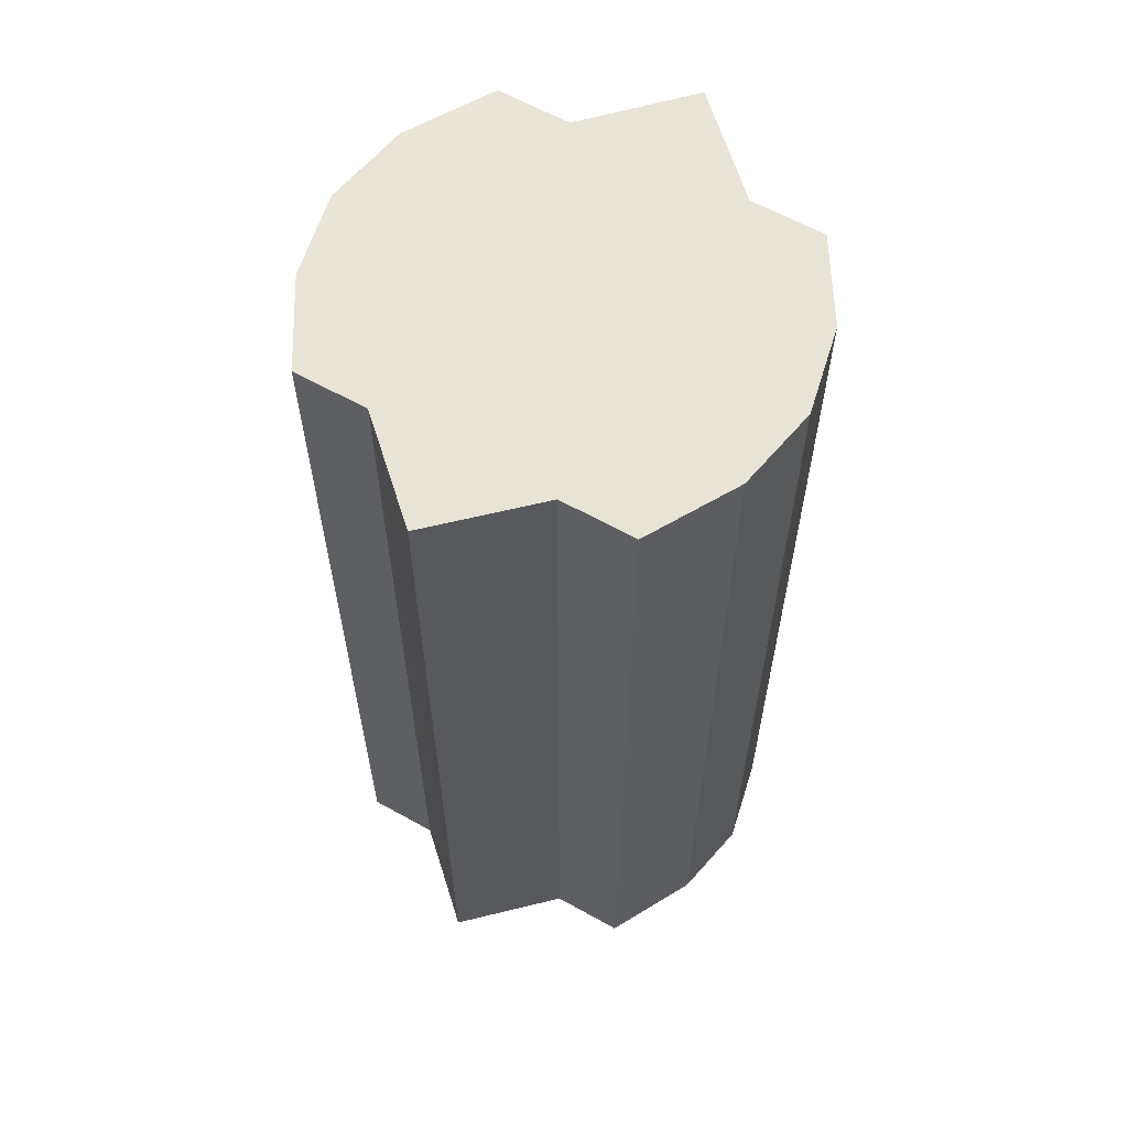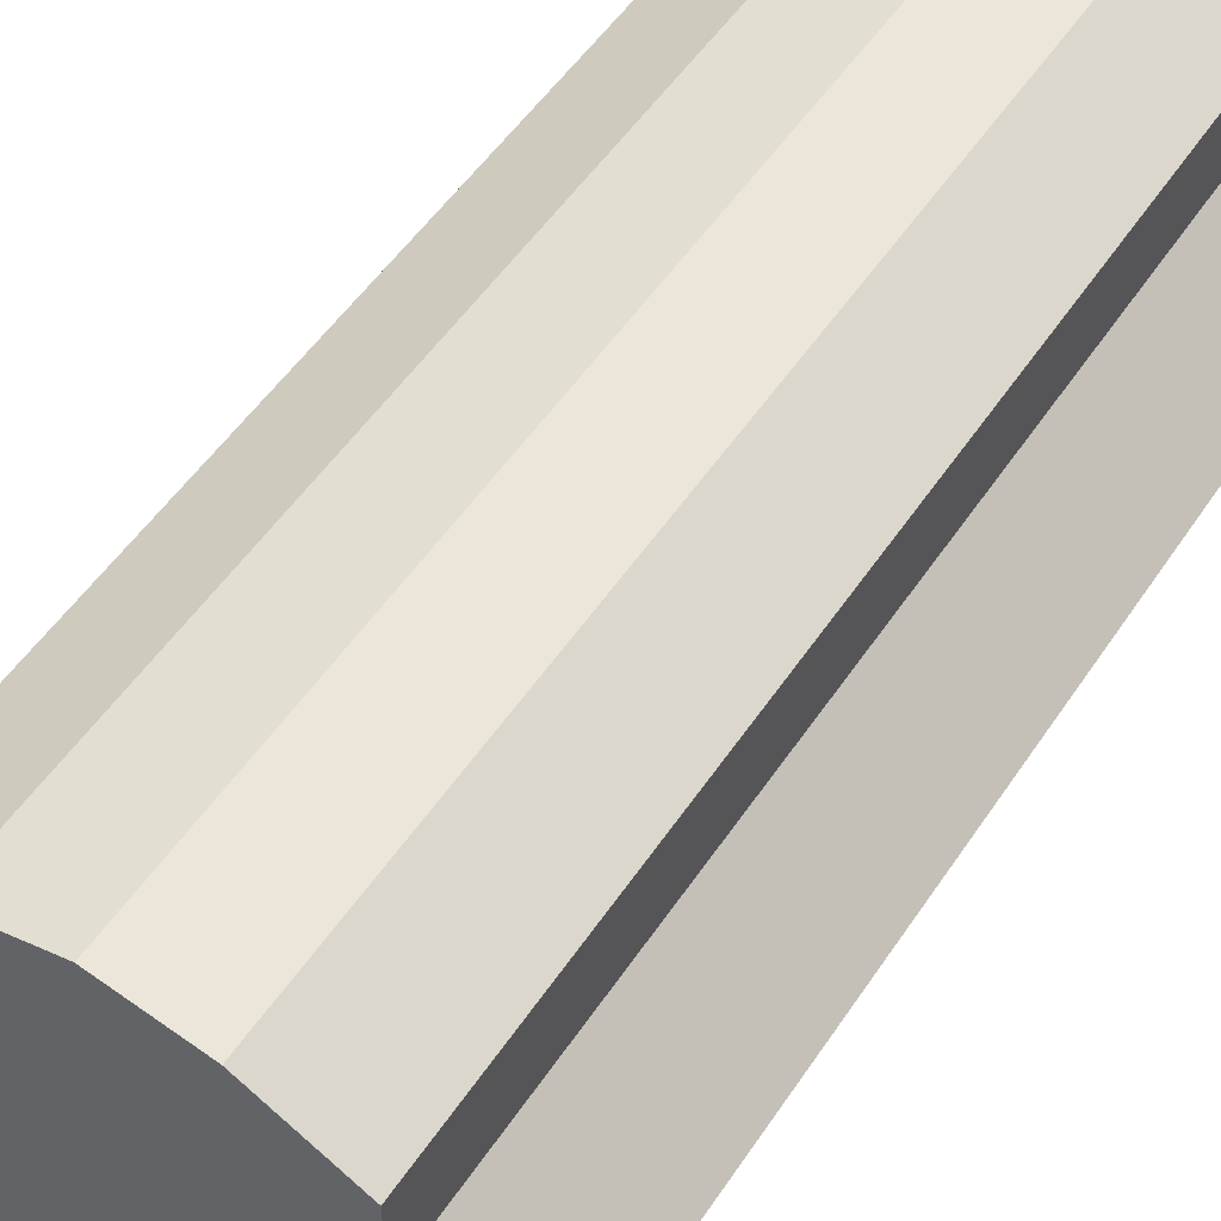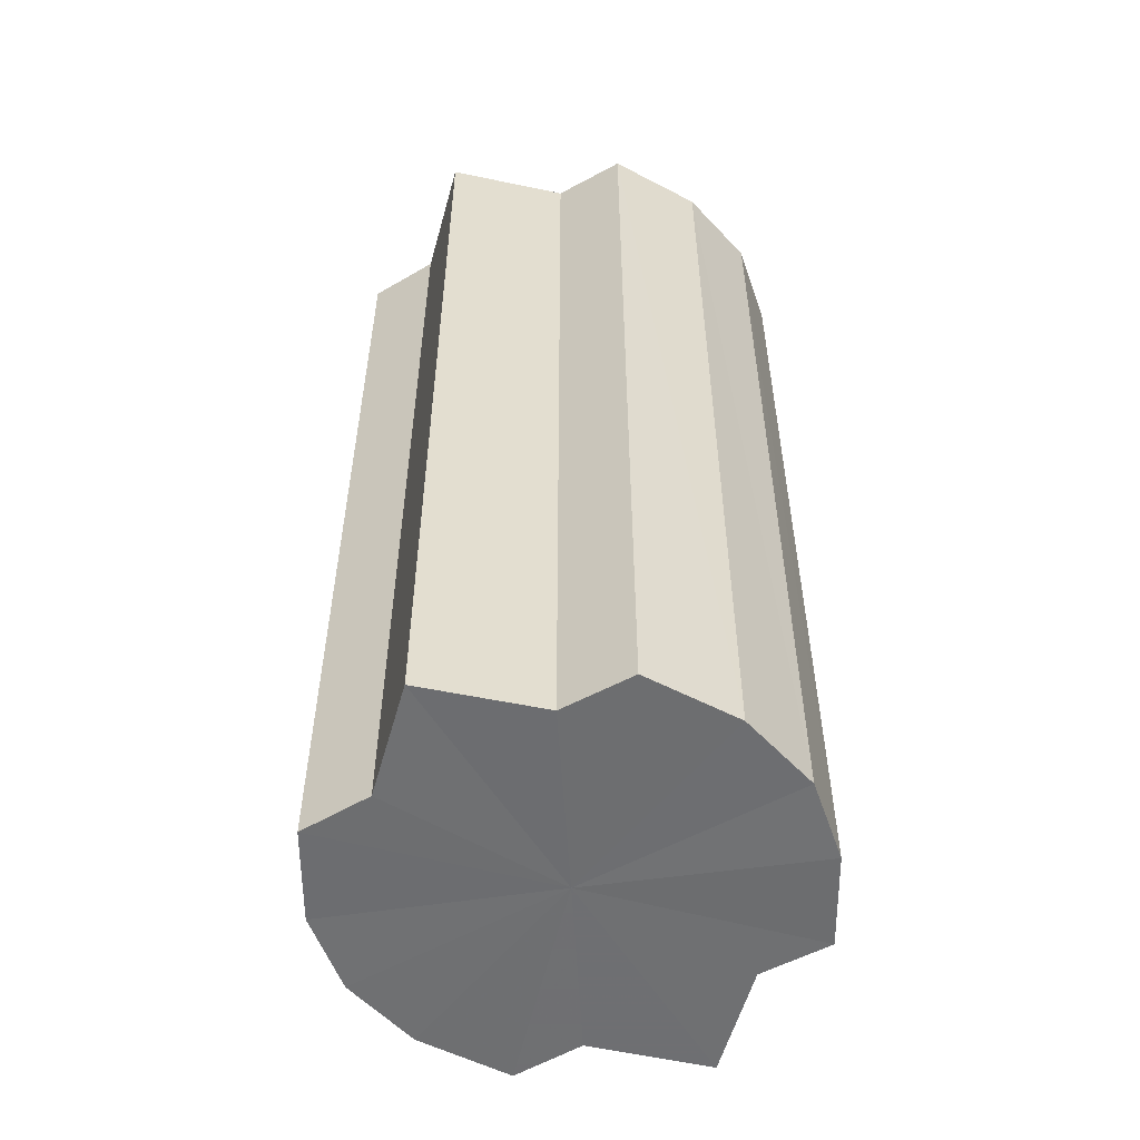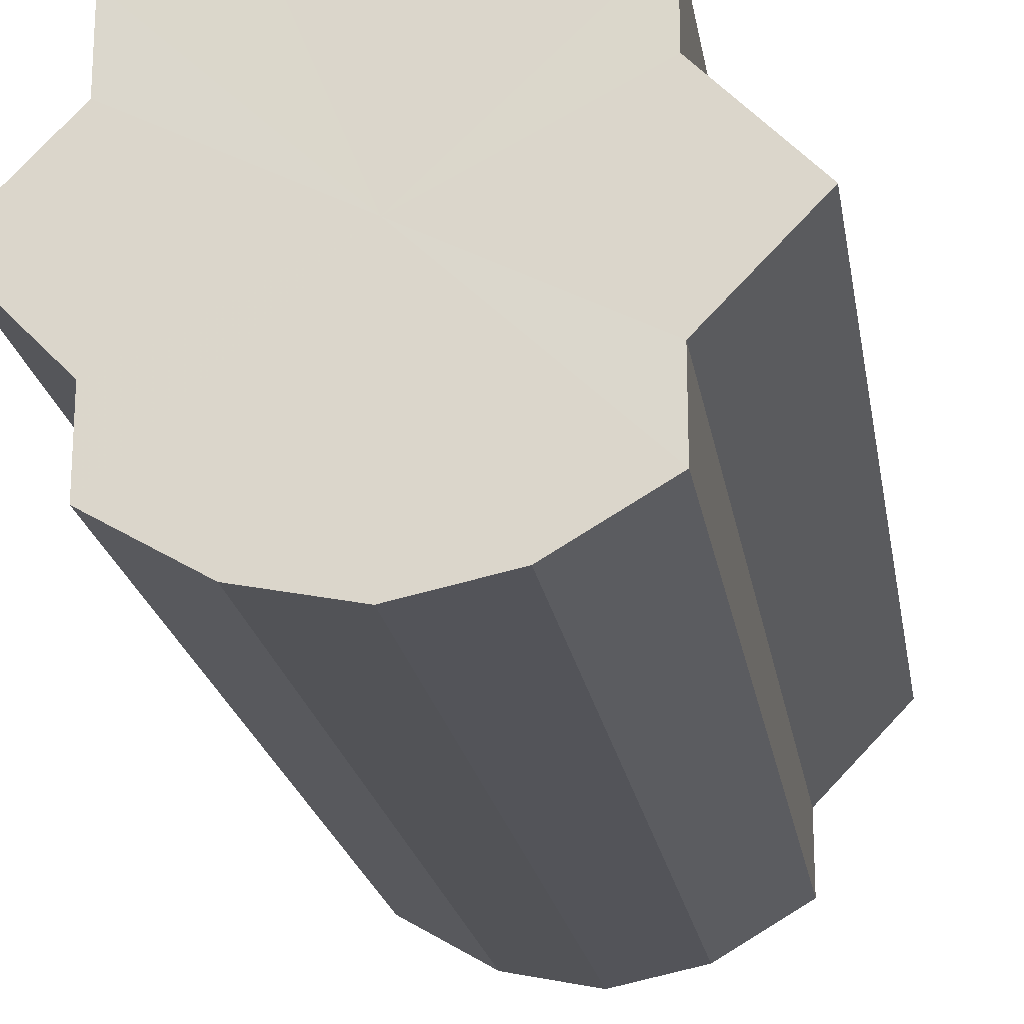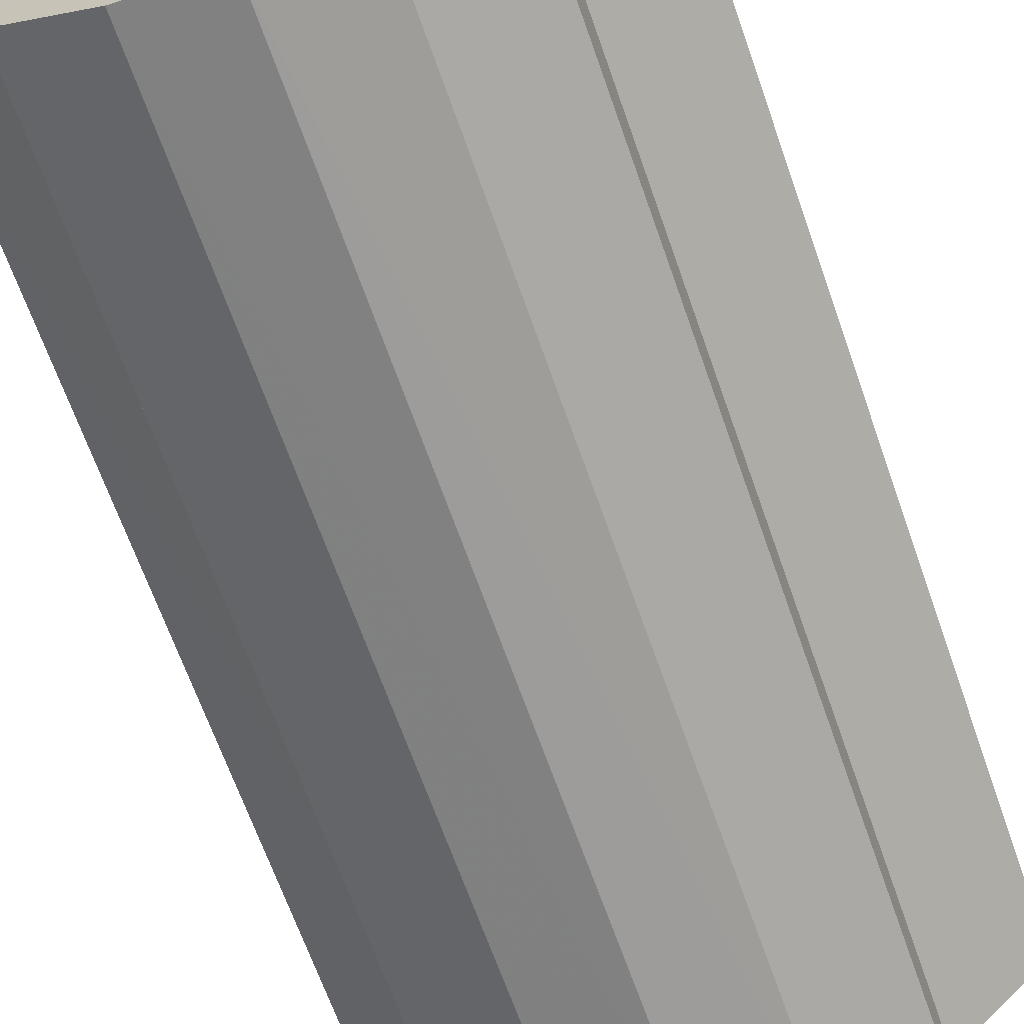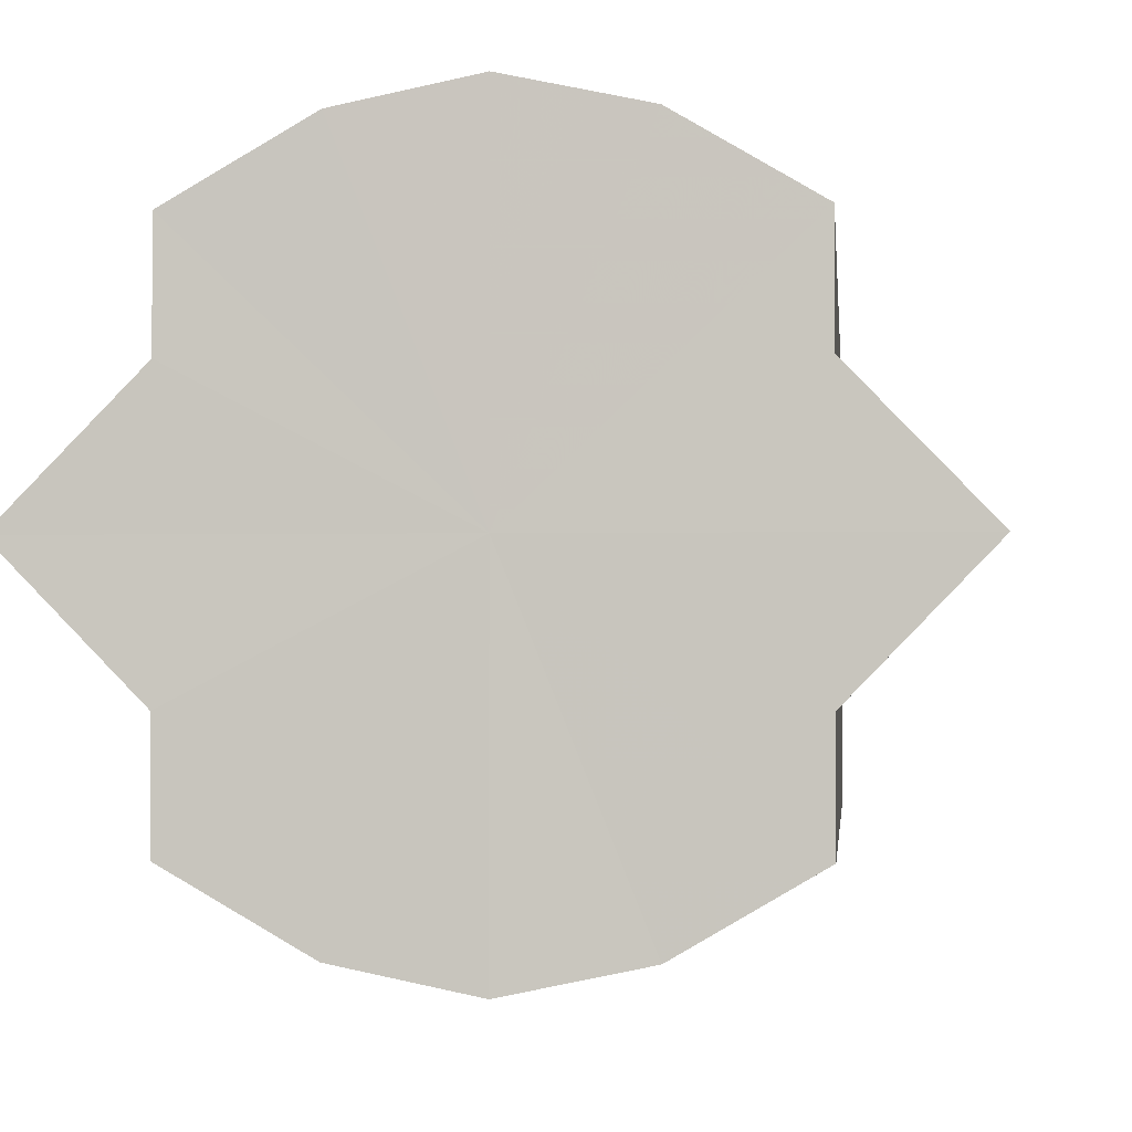
<metadata>
{"format":"obj","ext":"obj","renderer":"f3d","projection":"perspective","resolution":1024,"background":"white","views":[{"elev":61.7,"azim":-61.0,"up":"+Y"},{"elev":51.3,"azim":32.5,"up":"+Z"},{"elev":-54.7,"azim":120.8,"up":"+Y"},{"elev":-21.0,"azim":-170.9,"up":"+Z"},{"elev":-66.2,"azim":-160.7,"up":"+Z"},{"elev":-2.0,"azim":-175.4,"up":"+Z"}]}
</metadata>
<code>
o 27754
v 2234 1885 8.948
v 2234 1885 8.958
v 2234 1885 8.948
v 2234 1885 8.967
v 2234 1885 8.958
v 2234 1885 8.958
v 2234 1885 8.958
v 2234 1885 8.973
v 2234 1885 8.967
v 2234 1885 8.975
v 2234 1885 8.973
v 2234 1885 8.967
v 2234 1885 8.967
v 2234 1885 8.973
v 2234 1885 8.975
v 2234 1885 8.967
v 2234 1885 8.973
v 2234 1885 8.973
v 2234 1885 8.973
v 2234 1885 8.958
v 2234 1885 8.967
v 2234 1885 8.948
v 2234 1885 8.958
v 2234 1885 8.975
v 2234 1885 8.975
v 2234 1885 8.973
v 2234 1885 8.973
v 2234 1885 8.967
v 2234 1885 8.967
v 2234 1885 8.958
v 2234 1885 8.958
v 2234 1885 8.948
v 2234 1885 8.948
v 2234 1885 8.948
v 2234 1885 8.958
v 2234 1885 8.938
v 2234 1885 8.967
v 2234 1885 8.929
v 2234 1885 8.973
v 2234 1885 8.923
v 2234 1885 8.975
v 2234 1885 8.921
v 2234 1885 8.973
v 2234 1885 8.923
v 2234 1885 8.967
v 2234 1885 8.929
v 2234 1885 8.958
v 2234 1885 8.938
v 2234 1885 8.948
v 2234 1885 8.938
v 2234 1885 8.948
v 2234 1885 8.929
v 2234 1885 8.938
v 2234 1885 8.923
v 2234 1885 8.929
v 2234 1885 8.921
v 2234 1885 8.923
v 2234 1885 8.923
v 2234 1885 8.921
v 2234 1885 8.929
v 2234 1885 8.923
v 2234 1885 8.938
v 2234 1885 8.929
v 2234 1885 8.948
v 2234 1885 8.938
v 2234 1885 8.948
v 2234 1885 8.938
v 2234 1885 8.929
v 2234 1885 8.938
v 2234 1885 8.923
v 2234 1885 8.929
v 2234 1885 8.921
v 2234 1885 8.923
v 2234 1885 8.923
v 2234 1885 8.921
v 2234 1885 8.929
v 2234 1885 8.923
v 2234 1885 8.938
v 2234 1885 8.929
v 2234 1885 8.948
v 2234 1885 8.938
v 2234 1885 8.948
v 2234 1885 8.948
v 2234 1885 8.958
v 2234 1885 8.938
v 2234 1885 8.967
v 2234 1885 8.929
v 2234 1885 8.973
v 2234 1885 8.923
v 2234 1885 8.975
v 2234 1885 8.921
v 2234 1885 8.973
v 2234 1885 8.923
v 2234 1885 8.967
v 2234 1885 8.929
v 2234 1885 8.958
v 2234 1885 8.938
v 2234 1885 8.948
f 1 2 3
f 2 4 5
f 3 6 7
f 4 8 9
f 8 10 11
f 7 12 13
f 10 14 15
f 14 16 17
f 13 18 19
f 16 20 21
f 20 22 23
f 19 24 25
f 25 26 27
f 27 28 29
f 29 30 31
f 31 32 33
f 34 32 35
f 34 36 32
f 34 35 37
f 34 38 36
f 34 37 39
f 34 40 38
f 34 39 41
f 34 42 40
f 34 41 43
f 34 44 42
f 34 43 45
f 34 46 44
f 34 45 47
f 34 48 46
f 34 47 49
f 34 49 48
f 50 49 51
f 52 53 50
f 54 55 52
f 56 57 54
f 58 59 56
f 60 61 58
f 62 63 60
f 64 65 62
f 66 67 64
f 67 68 69
f 68 70 71
f 70 72 73
f 72 74 75
f 74 76 77
f 76 78 79
f 78 80 81
f 82 83 84
f 82 85 83
f 82 84 86
f 82 87 85
f 82 86 88
f 82 89 87
f 82 88 90
f 82 91 89
f 82 90 92
f 82 93 91
f 82 92 94
f 82 95 93
f 82 94 96
f 82 97 95
f 82 96 98
f 82 98 97

</code>
